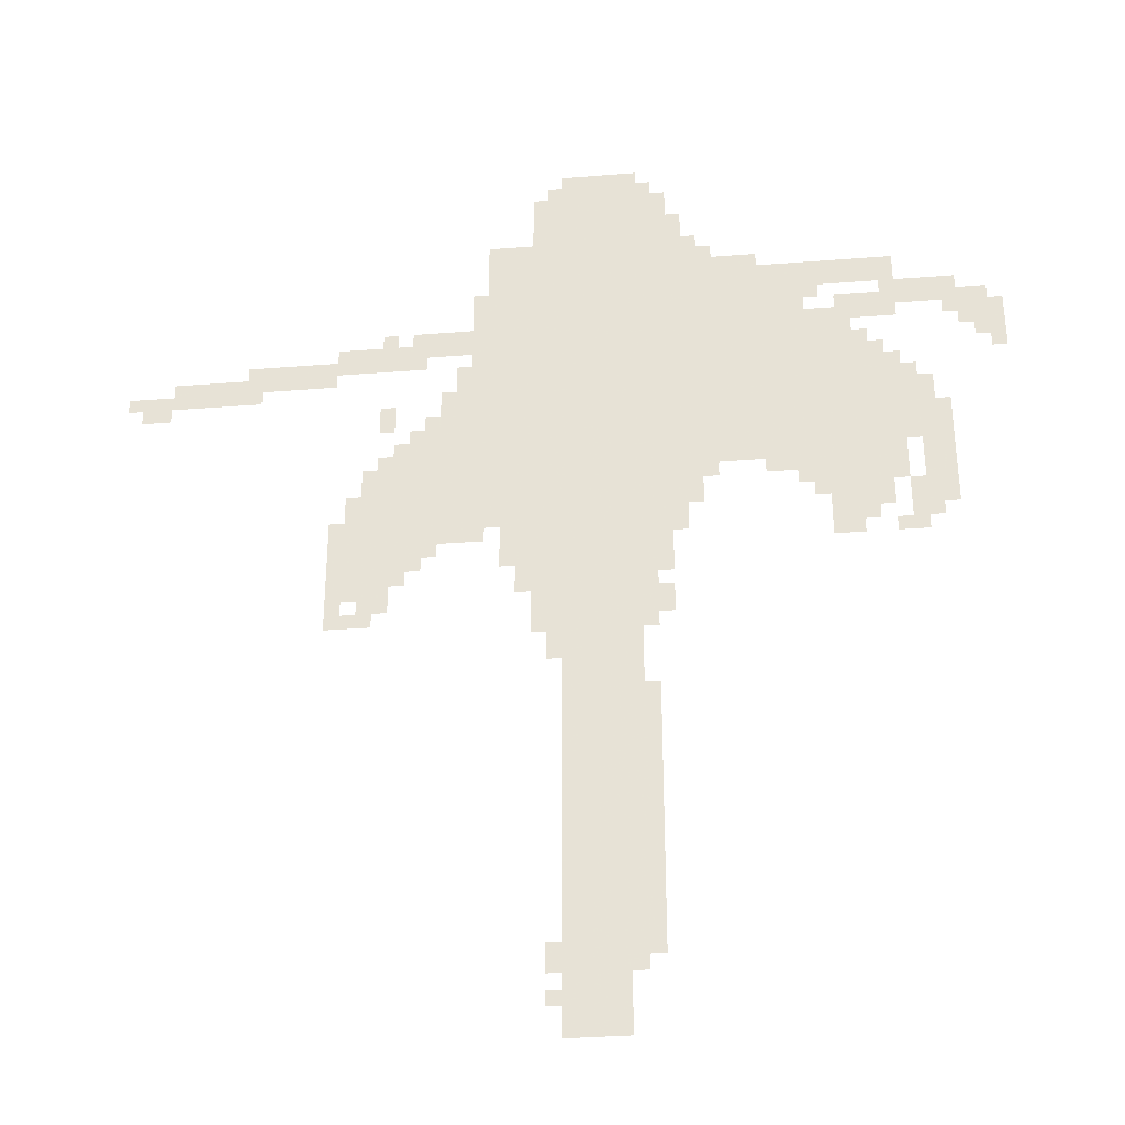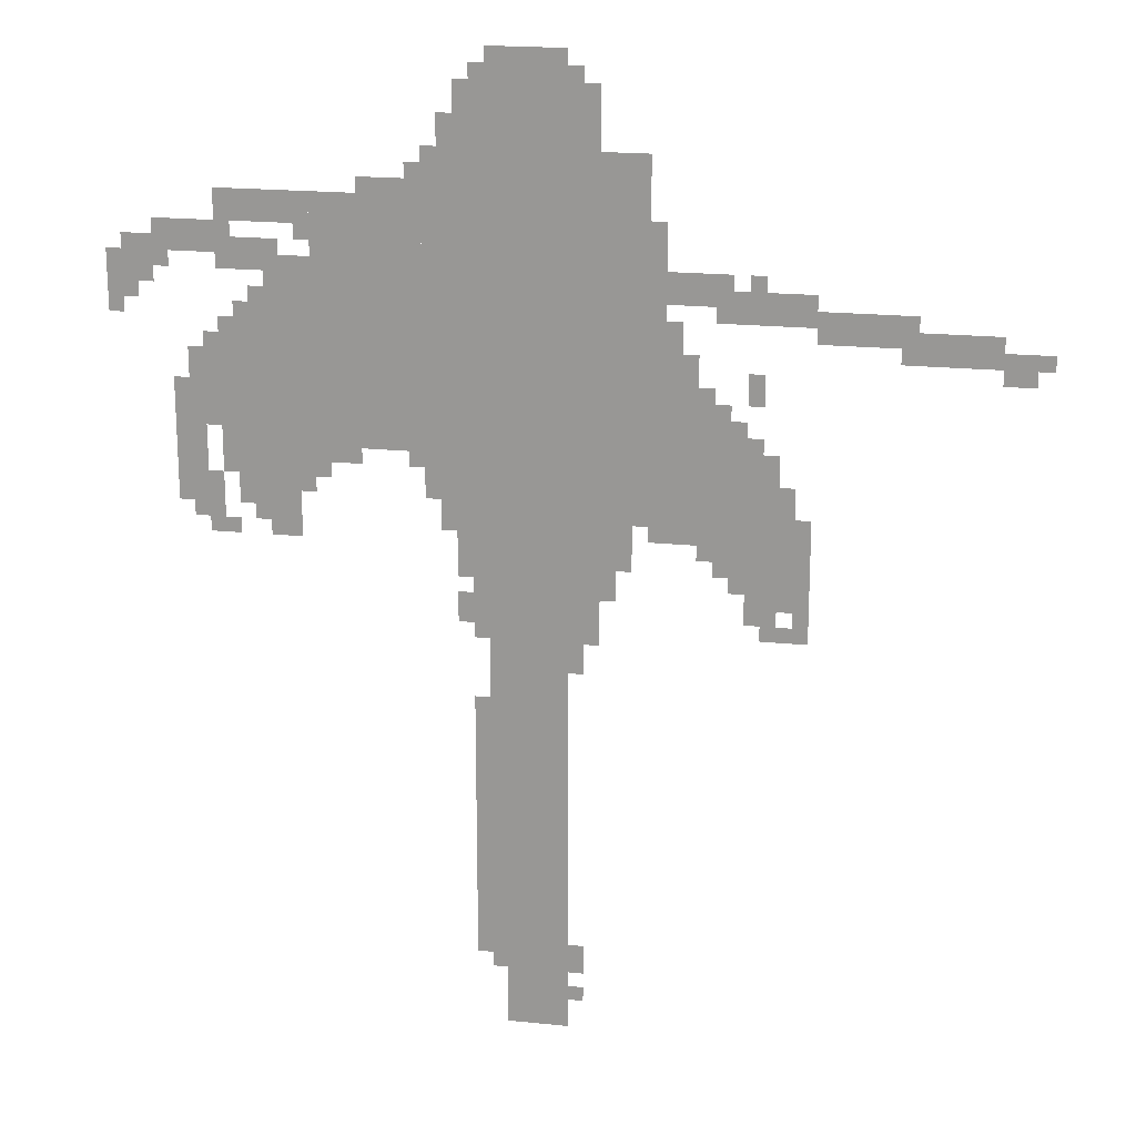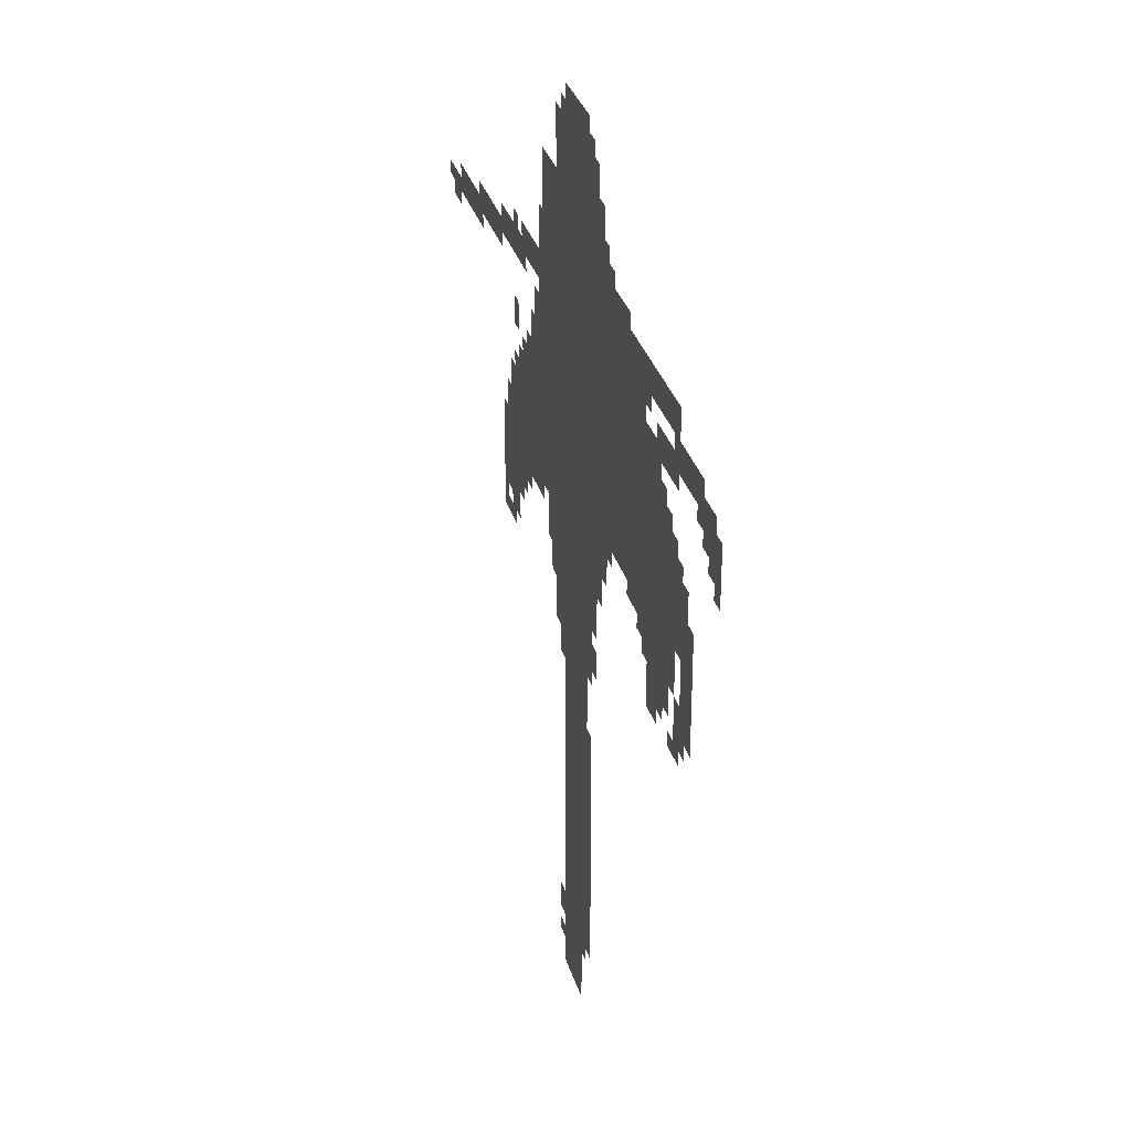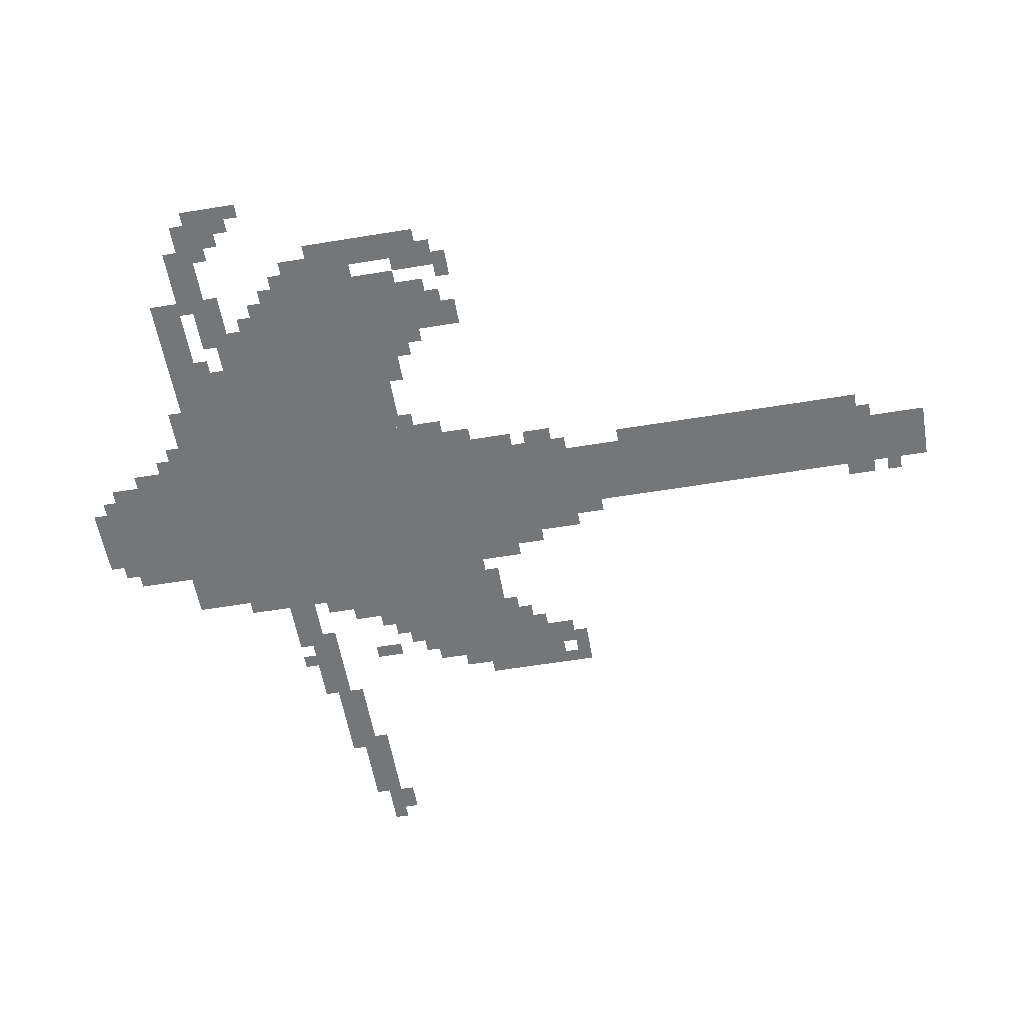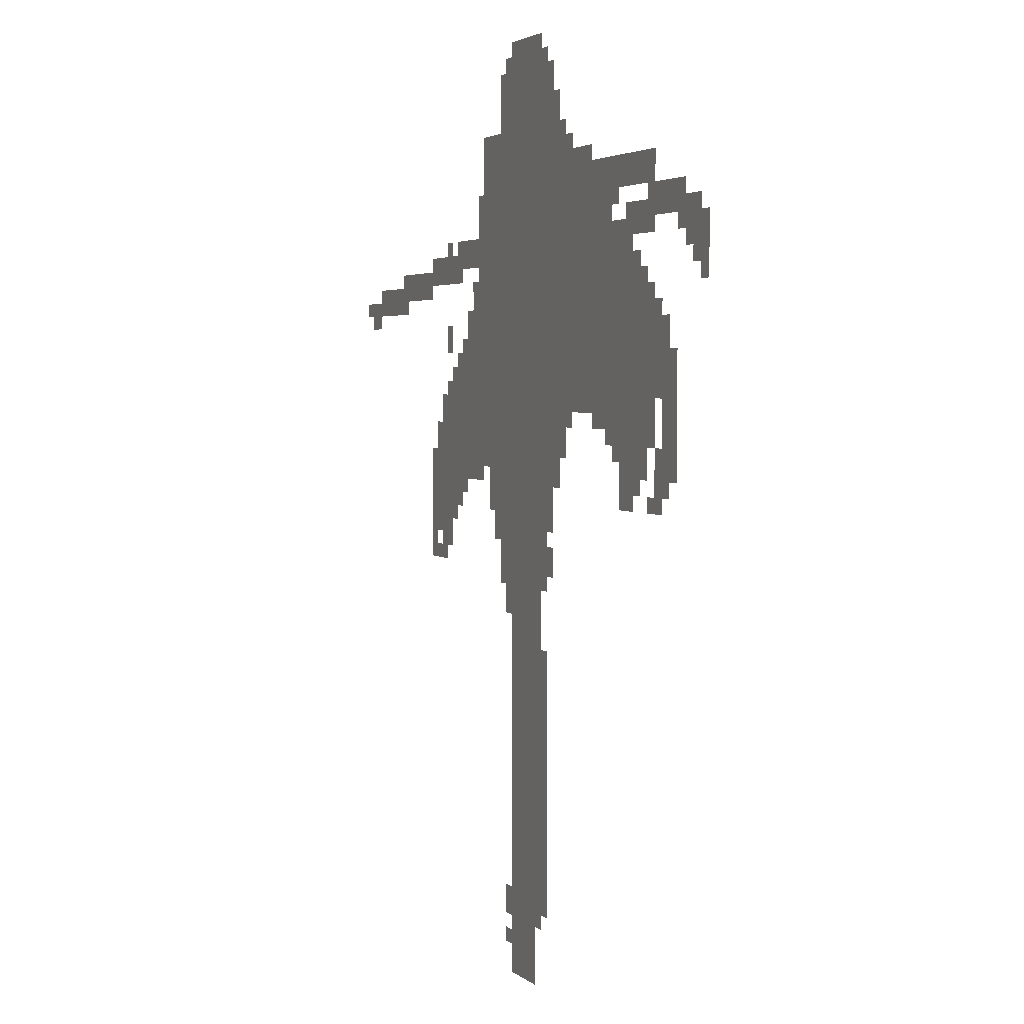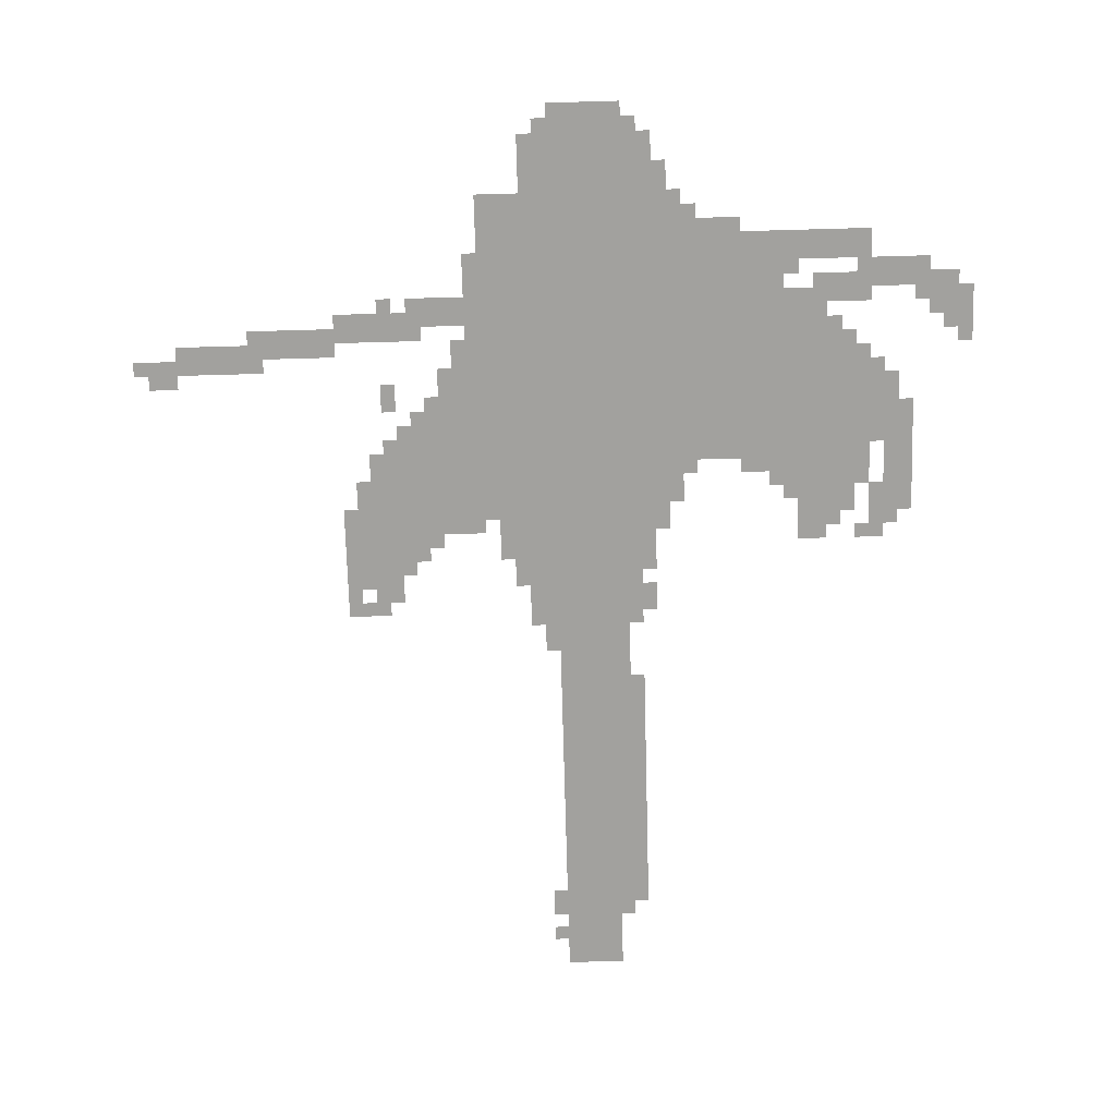
<metadata>
{"format":"obj","ext":"obj","renderer":"f3d","projection":"perspective","resolution":1024,"background":"white","views":[{"elev":-33.7,"azim":-173.9,"up":"+Y"},{"elev":19.3,"azim":11.0,"up":"+Y"},{"elev":32.4,"azim":-105.6,"up":"+Y"},{"elev":-56.7,"azim":-80.2,"up":"+Z"},{"elev":3.2,"azim":-113.0,"up":"+Y"},{"elev":-72.0,"azim":-178.4,"up":"+Z"}]}
</metadata>
<code>
g banjiu_rw-mesh
v -768 1151 0
v -768 1503 0
v -1216 1503 0
v -1216 1151 0
v -768 1503 0
v -768 1855 0
v -1216 1855 0
v -1216 1503 0
v -1216 1247 0
v -1216 1599 0
v -1536 1599 0
v -1536 1247 0
v -928 575 0
v -928 1151 0
v -1056 1151 0
v -1056 575 0
v -928 0 0
v -928 575 0
v -1056 575 0
v -1056 0 0
v -544 1087 0
v -544 1311 0
v -768 1311 0
v -768 1087 0
v -864 1855 0
v -864 1983 0
v -1152 1983 0
v -1152 1855 0
v -1216 1599 0
v -1216 1759 0
v -1440 1759 0
v -1440 1599 0
v -832 959 0
v -832 1151 0
v -928 1151 0
v -928 959 0
v -448 959 0
v -448 1151 0
v -544 1151 0
v -544 959 0
v -1056 159 0
v -1056 447 0
v -1120 447 0
v -1120 159 0
v -1056 447 0
v -1056 735 0
v -1120 735 0
v -1120 447 0
v -672 1311 0
v -672 1471 0
v -768 1471 0
v -768 1311 0
v -1536 1343 0
v -1536 1503 0
v -1632 1503 0
v -1632 1343 0
v -1536 1183 0
v -1536 1343 0
v -1632 1343 0
v -1632 1183 0
v -1664 1247 0
v -1664 1375 0
v -1728 1375 0
v -1728 1247 0
v -1664 1119 0
v -1664 1247 0
v -1728 1247 0
v -1728 1119 0
v -1056 927 0
v -1056 1151 0
v -1088 1151 0
v -1088 927 0
v -1600 1631 0
v -1600 1695 0
v -1696 1695 0
v -1696 1631 0
v -96 1471 0
v -96 1535 0
v -192 1535 0
v -192 1471 0
v -1472 1055 0
v -1472 1151 0
v -1536 1151 0
v -1536 1055 0
v -928 1983 0
v -928 2047 0
v -1024 2047 0
v -1024 1983 0
v -1760 1567 0
v -1760 1663 0
v -1824 1663 0
v -1824 1567 0
v -1504 1599 0
v -1504 1663 0
v -1600 1663 0
v -1600 1599 0
v -864 863 0
v -864 959 0
v -928 959 0
v -928 863 0
v -640 1567 0
v -640 1631 0
v -736 1631 0
v -736 1567 0
v -448 1535 0
v -448 1599 0
v -544 1599 0
v -544 1535 0
v -544 1535 0
v -544 1599 0
v -640 1599 0
v -640 1535 0
v -1536 1695 0
v -1536 1759 0
v -1632 1759 0
v -1632 1695 0
v -1056 735 0
v -1056 927 0
v -1088 927 0
v -1088 735 0
v -1440 1695 0
v -1440 1759 0
v -1536 1759 0
v -1536 1695 0
v -1472 1151 0
v -1472 1247 0
v -1536 1247 0
v -1536 1151 0
v -352 1503 0
v -352 1567 0
v -448 1567 0
v -448 1503 0
v -256 1503 0
v -256 1567 0
v -352 1567 0
v -352 1503 0
v -1088 991 0
v -1088 1151 0
v -1120 1151 0
v -1120 991 0
v -608 1311 0
v -608 1375 0
v -672 1375 0
v -672 1311 0
v -32 1439 0
v -32 1503 0
v -96 1503 0
v -96 1439 0
v -1536 1119 0
v -1536 1183 0
v -1600 1183 0
v -1600 1119 0
v -192 1471 0
v -192 1535 0
v -256 1535 0
v -256 1471 0
v -1088 863 0
v -1088 991 0
v -1120 991 0
v -1120 863 0
v -1024 1983 0
v -1024 2047 0
v -1088 2047 0
v -1088 1983 0
v -736 1471 0
v -736 1599 0
v -768 1599 0
v -768 1471 0
v -736 1599 0
v -736 1727 0
v -768 1727 0
v -768 1599 0
v -1696 1631 0
v -1696 1695 0
v -1760 1695 0
v -1760 1631 0
v -544 991 0
v -544 1087 0
v -576 1087 0
v -576 991 0
v -1632 1375 0
v -1632 1471 0
v -1664 1471 0
v -1664 1375 0
v -1632 1279 0
v -1632 1375 0
v -1664 1375 0
v -1664 1279 0
v -1120 1055 0
v -1120 1151 0
v -1152 1151 0
v -1152 1055 0
v -704 1471 0
v -704 1535 0
v -736 1535 0
v -736 1471 0
v -544 1375 0
v -544 1439 0
v -576 1439 0
v -576 1375 0
v -1440 1599 0
v -1440 1631 0
v -1504 1631 0
v -1504 1599 0
v -1152 1855 0
v -1152 1919 0
v -1184 1919 0
v -1184 1855 0
v -448 895 0
v -448 927 0
v -512 927 0
v -512 895 0
v -1536 1503 0
v -1536 1567 0
v -1568 1567 0
v -1568 1503 0
v -1664 1375 0
v -1664 1439 0
v -1696 1439 0
v -1696 1375 0
v -1120 895 0
v -1120 959 0
v -1152 959 0
v -1152 895 0
v -896 799 0
v -896 863 0
v -928 863 0
v -928 799 0
v -896 127 0
v -896 191 0
v -928 191 0
v -928 127 0
v -608 1023 0
v -608 1087 0
v -640 1087 0
v -640 1023 0
v -480 1151 0
v -480 1215 0
v -512 1215 0
v -512 1151 0
v -1408 1183 0
v -1408 1215 0
v -1472 1215 0
v -1472 1183 0
v -1152 1087 0
v -1152 1151 0
v -1184 1151 0
v -1184 1087 0
v -576 1023 0
v -576 1087 0
v -608 1087 0
v -608 1023 0
v -1824 1503 0
v -1824 1567 0
v -1856 1567 0
v -1856 1503 0
v -512 1215 0
v -512 1279 0
v -544 1279 0
v -544 1215 0
v -512 1151 0
v -512 1215 0
v -544 1215 0
v -544 1151 0
v -1824 1567 0
v -1824 1631 0
v -1856 1631 0
v -1856 1567 0
v -1120 991 0
v -1120 1055 0
v -1152 1055 0
v -1152 991 0
v -544 927 0
v -544 991 0
v -576 991 0
v -576 927 0
v -1280 1759 0
v -1280 1791 0
v -1344 1791 0
v -1344 1759 0
v -1344 1215 0
v -1344 1247 0
v -1408 1247 0
v -1408 1215 0
v -800 1087 0
v -800 1151 0
v -832 1151 0
v -832 1087 0
v -1216 1759 0
v -1216 1791 0
v -1280 1791 0
v -1280 1759 0
v -800 1023 0
v -800 1087 0
v -832 1087 0
v -832 1023 0
v -1632 1119 0
v -1632 1183 0
v -1664 1183 0
v -1664 1119 0
v -1408 1215 0
v -1408 1247 0
v -1472 1247 0
v -1472 1215 0
v -1632 1055 0
v -1632 1119 0
v -1664 1119 0
v -1664 1055 0
v -1440 1151 0
v -1440 1183 0
v -1472 1183 0
v -1472 1151 0
v -1536 1087 0
v -1536 1119 0
v -1568 1119 0
v -1568 1087 0
v -768 1119 0
v -768 1151 0
v -800 1151 0
v -800 1119 0
v -640 1375 0
v -640 1407 0
v -672 1407 0
v -672 1375 0
v -576 1311 0
v -576 1343 0
v -608 1343 0
v -608 1311 0
v -1216 1215 0
v -1216 1247 0
v -1248 1247 0
v -1248 1215 0
v -1664 1087 0
v -1664 1119 0
v -1696 1119 0
v -1696 1087 0
v -512 927 0
v -512 959 0
v -544 959 0
v -544 927 0
v -896 63 0
v -896 95 0
v -928 95 0
v -928 63 0
v -1056 127 0
v -1056 159 0
v -1088 159 0
v -1088 127 0
v -640 1055 0
v -640 1087 0
v -672 1087 0
v -672 1055 0
v -1600 1055 0
v -1600 1087 0
v -1632 1087 0
v -1632 1055 0
v -448 927 0
v -448 959 0
v -480 959 0
v -480 927 0
v -256 1471 0
v -256 1503 0
v -288 1503 0
v -288 1471 0
v -1088 1983 0
v -1088 2015 0
v -1120 2015 0
v -1120 1983 0
v -1216 1791 0
v -1216 1823 0
v -1248 1823 0
v -1248 1791 0
v -1440 1663 0
v -1440 1695 0
v -1472 1695 0
v -1472 1663 0
v -576 991 0
v -576 1023 0
v -608 1023 0
v -608 991 0
v -512 895 0
v -512 927 0
v -544 927 0
v -544 895 0
v -896 1983 0
v -896 2015 0
v -928 2015 0
v -928 1983 0
v -544 1599 0
v -544 1631 0
v -576 1631 0
v -576 1599 0
v -1792 1535 0
v -1792 1567 0
v -1824 1567 0
v -1824 1535 0
v -1568 1503 0
v -1568 1535 0
v -1600 1535 0
v -1600 1503 0
v 0 1471 0
v 0 1503 0
v -32 1503 0
v -32 1471 0
v -608 1599 0
v -608 1631 0
v -640 1631 0
v -640 1599 0
v -1600 1599 0
v -1600 1631 0
v -1632 1631 0
v -1632 1599 0
v -1728 1599 0
v -1728 1631 0
v -1760 1631 0
v -1760 1599 0
g banjiu_rw-mesh_0
f 3 2 1
f 1 4 3
f 7 6 5
f 5 8 7
f 11 10 9
f 9 12 11
f 15 14 13
f 13 16 15
f 19 18 17
f 17 20 19
f 23 22 21
f 21 24 23
f 27 26 25
f 25 28 27
f 31 30 29
f 29 32 31
f 35 34 33
f 33 36 35
f 39 38 37
f 37 40 39
f 43 42 41
f 41 44 43
f 47 46 45
f 45 48 47
f 51 50 49
f 49 52 51
f 55 54 53
f 53 56 55
f 59 58 57
f 57 60 59
f 63 62 61
f 61 64 63
f 67 66 65
f 65 68 67
f 71 70 69
f 69 72 71
f 75 74 73
f 73 76 75
f 79 78 77
f 77 80 79
f 83 82 81
f 81 84 83
f 87 86 85
f 85 88 87
f 91 90 89
f 89 92 91
f 95 94 93
f 93 96 95
f 99 98 97
f 97 100 99
f 103 102 101
f 101 104 103
f 107 106 105
f 105 108 107
f 111 110 109
f 109 112 111
f 115 114 113
f 113 116 115
f 119 118 117
f 117 120 119
f 123 122 121
f 121 124 123
f 127 126 125
f 125 128 127
f 131 130 129
f 129 132 131
f 135 134 133
f 133 136 135
f 139 138 137
f 137 140 139
f 143 142 141
f 141 144 143
f 147 146 145
f 145 148 147
f 151 150 149
f 149 152 151
f 155 154 153
f 153 156 155
f 159 158 157
f 157 160 159
f 163 162 161
f 161 164 163
f 167 166 165
f 165 168 167
f 171 170 169
f 169 172 171
f 175 174 173
f 173 176 175
f 179 178 177
f 177 180 179
f 183 182 181
f 181 184 183
f 187 186 185
f 185 188 187
f 191 190 189
f 189 192 191
f 195 194 193
f 193 196 195
f 199 198 197
f 197 200 199
f 203 202 201
f 201 204 203
f 207 206 205
f 205 208 207
f 211 210 209
f 209 212 211
f 215 214 213
f 213 216 215
f 219 218 217
f 217 220 219
f 223 222 221
f 221 224 223
f 227 226 225
f 225 228 227
f 231 230 229
f 229 232 231
f 235 234 233
f 233 236 235
f 239 238 237
f 237 240 239
f 243 242 241
f 241 244 243
f 247 246 245
f 245 248 247
f 251 250 249
f 249 252 251
f 255 254 253
f 253 256 255
f 259 258 257
f 257 260 259
f 263 262 261
f 261 264 263
f 267 266 265
f 265 268 267
f 271 270 269
f 269 272 271
f 275 274 273
f 273 276 275
f 279 278 277
f 277 280 279
f 283 282 281
f 281 284 283
f 287 286 285
f 285 288 287
f 291 290 289
f 289 292 291
f 295 294 293
f 293 296 295
f 299 298 297
f 297 300 299
f 303 302 301
f 301 304 303
f 307 306 305
f 305 308 307
f 311 310 309
f 309 312 311
f 315 314 313
f 313 316 315
f 319 318 317
f 317 320 319
f 323 322 321
f 321 324 323
f 327 326 325
f 325 328 327
f 331 330 329
f 329 332 331
f 335 334 333
f 333 336 335
f 339 338 337
f 337 340 339
f 343 342 341
f 341 344 343
f 347 346 345
f 345 348 347
f 351 350 349
f 349 352 351
f 355 354 353
f 353 356 355
f 359 358 357
f 357 360 359
f 363 362 361
f 361 364 363
f 367 366 365
f 365 368 367
f 371 370 369
f 369 372 371
f 375 374 373
f 373 376 375
f 379 378 377
f 377 380 379
f 383 382 381
f 381 384 383
f 387 386 385
f 385 388 387
f 391 390 389
f 389 392 391
f 395 394 393
f 393 396 395
f 399 398 397
f 397 400 399
f 403 402 401
f 401 404 403
f 407 406 405
f 405 408 407
f 411 410 409
f 409 412 411
f 415 414 413
f 413 416 415

</code>
